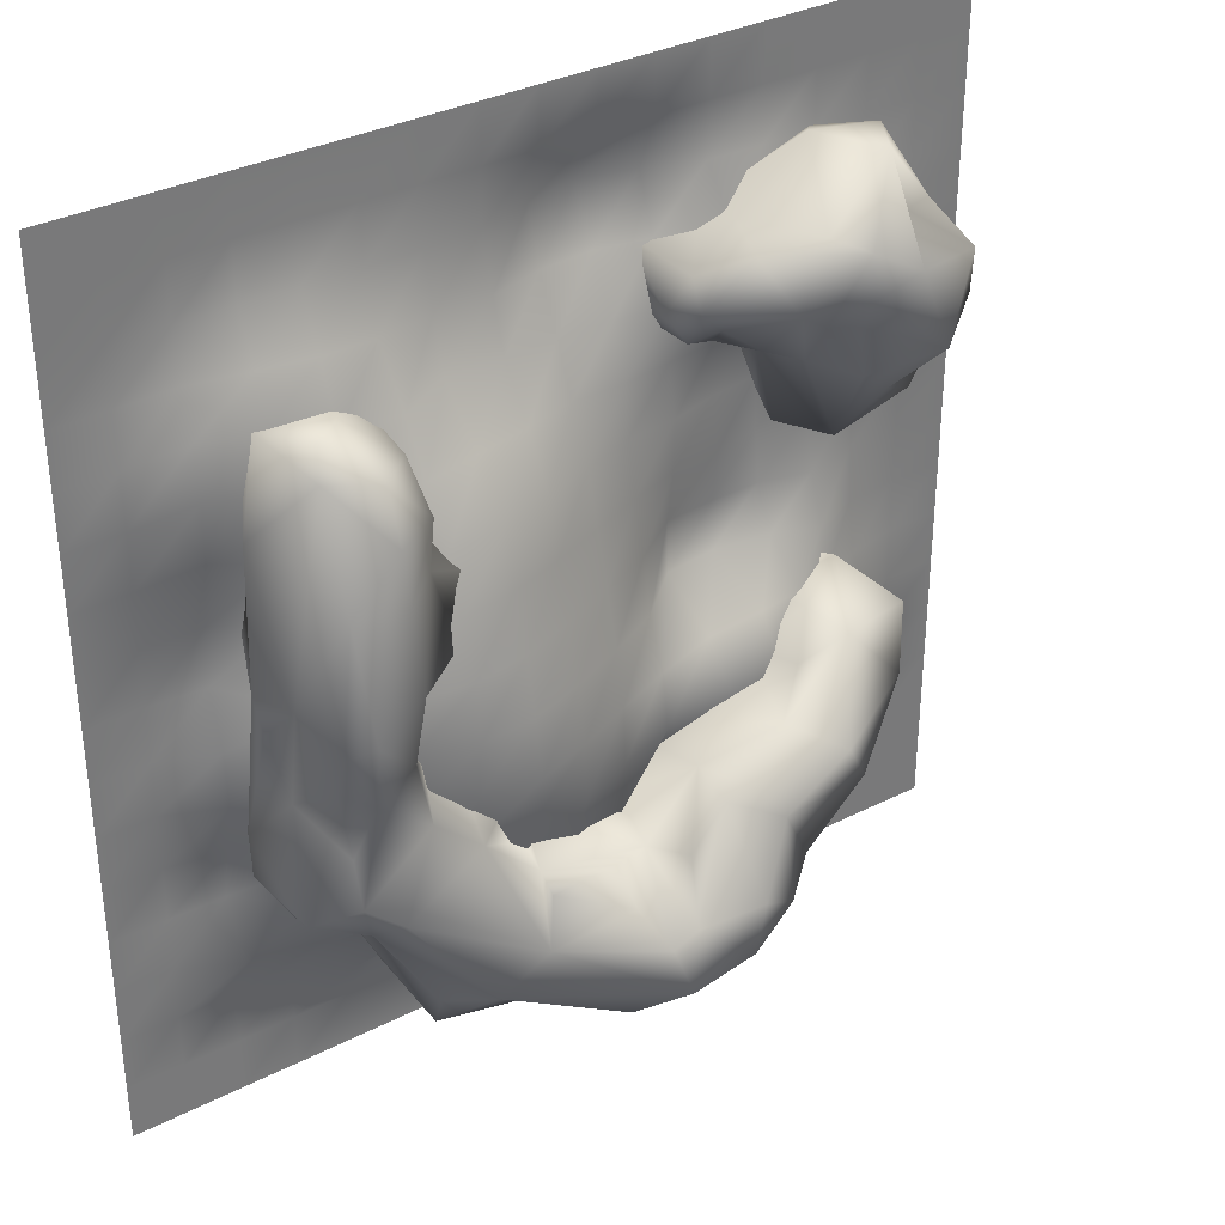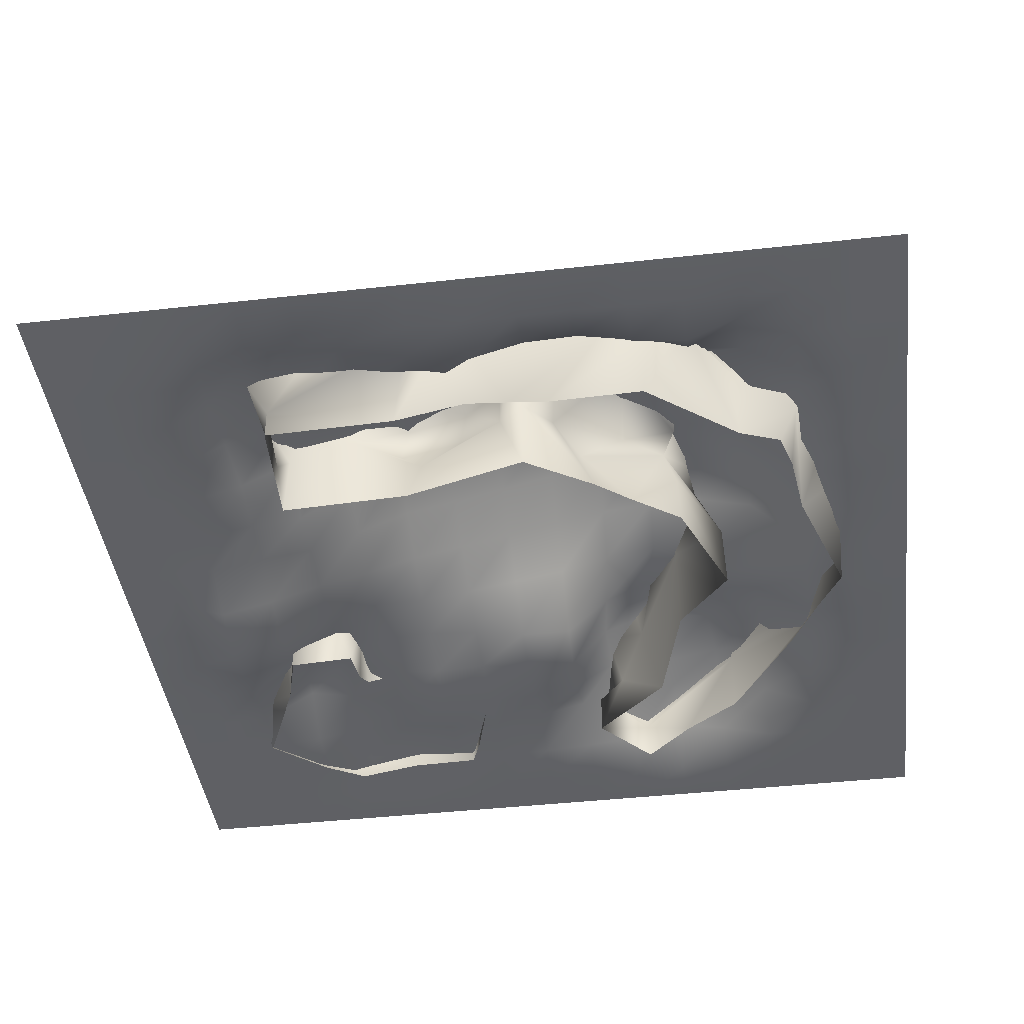
<metadata>
{"format":"obj","ext":"obj","renderer":"f3d","projection":"perspective","resolution":1024,"background":"white","views":[{"elev":34.2,"azim":145.5,"up":"+Z"},{"elev":-43.3,"azim":97.5,"up":"+Y"}]}
</metadata>
<code>
o box_4_Cube.020
v 459.2 -33.65 -151.2
v 598.1 -33.37 -456.6
v 488.4 -25.86 -613.4
v 178.8 204.3 -466.5
v 139.6 208.3 -625.7
v 74.68 162.3 -436.8
v -108.7 -33.61 -406
v 140.4 -22.97 59.78
v 138.6 71.87 -15.71
v 622.2 75.09 -174.8
v 586.3 -13.65 -242.4
v 499.5 -33.62 -301.2
v 311.8 233.2 -659.9
v 302 189.7 -500.9
v 186.3 -33.07 -651
v -53.65 28.78 -343.3
v -58.17 155 -466.6
v -18.82 148 -65.56
v 440.8 90.06 -332.8
v 487.5 52.42 -271.2
v 453 -33.61 5.051
v 459.7 13.66 -168.6
v 513.6 -33.22 -565.4
v 99.95 -20.84 -612.3
v -21.67 144 -372.9
v 1.573 208.6 -506
v -63.63 116.5 152.5
v -61.35 -4.951 130.8
v 465.9 138.3 -59.98
v 424.8 114.8 -143.6
v 587.9 -33.17 -157.1
v 598.5 189.2 -244.5
v 507.2 182.4 -215.4
v 295.5 218.4 -541.9
v -56.16 -33.14 -463.8
v -80.98 158.7 -438.7
v -157.3 138.3 -19.46
v 15.71 22.19 -128.2
v 66 -14.87 78.48
v 152.9 55.86 12.3
v -67.13 139.1 97.23
v -35.06 87.57 -167.6
v -134.9 87 -403.6
v -75.3 49.99 -346.6
v 245.9 160.7 -521.7
v 449 -33.54 -383.7
v 571.1 204.3 -235.7
v 454.7 72.27 -78.99
v 583.6 5.799 0.5997
v 510.8 169.2 -124.9
v 516.2 173.9 -295.3
v 444 173.1 -423.5
v 377.2 189.3 -505.4
v 598.5 61.48 -514.8
v 207.5 52.92 -668
v 5.738 162.6 -526.4
v -120.1 112.7 -387.7
v -123.4 106.5 82.16
v 89.42 -11.01 -23.54
v 89.85 112.6 80.7
v 139 94.37 24.41
v -5.416 169.7 80
v 515.9 146.2 -4.872
v 467.8 95.37 -13.88
v 584.5 -33.61 -0.04282
v 570.7 162.6 -120.7
v 375.5 -33.61 -484.8
v 496.1 166.4 -379.3
v 250.8 -33.61 -535.3
v 235.6 -32.48 -681.3
v 127.8 256.3 -584.1
v -145.4 -4.887 12.97
v 468.1 33.8 -1.653
v 624.2 71.19 -65.82
v 497.8 67.11 -299.2
v 575.7 150.4 -396.4
v 478.8 121.9 -339.7
v 369.9 125 -482.9
v 559.4 149.3 -497.6
v 375.4 -32.22 -635.2
v 183.2 268.6 -619
v 221.5 206.3 -514.3
v 138.3 211.7 -465.7
v 41.38 -33.66 -434.4
v -130.2 110.3 -92.27
v -88.12 -6.77 -164.1
v 39.72 28.47 -73.92
v 68.55 50.2 88.76
v 61.21 149.8 22.92
v 179.1 83.55 -470.2
v 496.1 165.6 -601.2
v 374 114.8 -416.7
v 558.2 172.6 -328.3
v 378.1 28.02 -482.9
v -29.96 62.74 -530.6
v 611.3 122.2 -226.9
v 595.4 -32.97 -343.2
v 247.6 257.5 -564
v 242.3 166.6 -715.7
v 450.2 -29.41 -625.7
v 178.6 -33.61 -469.7
v -133.3 167.9 50.04
v -122.6 -0.9836 64.16
v -68.71 124.9 -106.5
v -4.184 177 33.93
v 31.77 219.6 -454.3
v 35.69 107.5 -548.9
v 363.5 91.3 -667.3
v 482.7 130.4 -660.7
v 594 46.34 26.55
v 630.3 75.67 -228.9
v 557.4 98.42 29.04
v 570 120.9 1.214
v 436.1 124.4 -220.6
v 429.1 79.04 -211.2
v 388.4 201.8 -564.2
v 416 -33.62 -427
v 379.3 169.8 -486.1
v 249.2 51.98 -533.5
v 411.9 84.65 -683.8
v 305.1 142.3 -700.4
v 116.5 226.2 -499.6
v -1.041 94.79 -359.9
v 121.1 124.7 -437.7
v 74.22 65.2 -636.1
v -106.3 12.41 -404.2
v 61.38 78.89 -42.81
v -57.08 183.7 53.43
v -5.121 155.1 -3.953
v -124.9 93 -137.9
v 22.12 107.2 -54.4
v 73.58 105.5 -28.56
v -22.04 41.4 153.7
v 137.5 76.13 58.61
v -100.5 177.2 -47.18
v 32.97 129.6 -398.5
v 235.3 65.11 -686.2
v 332.9 48.34 -687
v 530.1 55.16 -561.3
v 524.8 76.43 33.06
v 629.6 41.16 -413
v 585.2 -17.09 -293.4
v 615.9 66.3 -284.6
v 484.1 104.9 -269.7
v 171.1 268.4 -559.6
v 184.3 164.3 -443.9
v -18.92 4.299 -184.8
v 21.93 139 -3.218
v 137.5 -16.76 -20.25
v 50.17 10.89 -27.21
v 104.7 66.7 -24.74
v -156.7 41.94 59.3
v 111.6 90.53 -1.073
v -104.8 73.87 -158.1
v -92.77 64.68 -462.7
v -9.011 24.55 -377.4
v -38.83 -33.61 -343.4
v 240.6 121.3 -506.8
v 442.8 189.6 -607.7
v 413.4 176.9 -633.6
v 492.3 21.86 -636.4
v 354.8 98.18 -467.4
v 183.6 113.2 -635.5
v 625.5 144.5 -459.3
v 569.6 154.4 -459
v 281.5 261.3 -573.3
v 610.2 101.5 -346.2
v 586.5 145.3 -317.3
v 517.3 168.7 -60.44
v 496.6 0.03671 5.901
v 423.4 68.52 -135.9
v 536.4 177.1 -478.3
v 397.8 68.3 -363.8
v 543.1 96.79 -515.7
v 155.6 138.7 -611.8
v 82.74 218.8 -565.9
v 47.34 59.14 -410.8
v -27.54 119 -532.7
v -129.1 -4.987 -66.09
v -125.5 -6.065 -150.2
v -107.6 46.69 143.3
v 23.48 137.6 92.11
v -19.15 -24.36 -531.8
v 66 37.36 -633.4
v 263.4 273.5 -628.4
v 625.1 35.87 -470.2
v 469.2 134.3 -118.9
v -256 0 256
v -192 0 256
v -128 0 256
v -64 0 256
v 0 0 256
v 64 0 256
v 128 0 256
v 192 0 256
v -256 0 192
v -192 0 192
v -128 0 192
v -64 0 192
v 0 0 192
v 64 0 192
v 128 -0.07072 192
v 192 -0.3382 192
v 256 0 192
v -256 0 128
v -192 0 128
v -128 0.002276 128
v -64 0.008034 128
v 0 0.000104 128
v 64 -2.962 128
v 128 -25.32 128
v 192 -41.7 128
v 256 -23.5 128
v -256 0 64
v -192 0 64
v -128 6.247 64
v -64 7.499 64
v 0 40.04 64
v 64 46.93 64
v 128 -1.879 64
v 191.5 -12.83 64.18
v 254.8 -7.326 64.47
v -256 0 0
v -192 0 0
v -128 16.52 0
v -64 18.29 0
v 0 28.34 0
v 64 39.82 0
v 127.5 25.05 0.1877
v 188.6 18.14 1.303
v 251.4 17.14 1.766
v -256 0 -64
v -192 0 -64
v -128 15.42 -64
v -64 18.95 -64
v 0 3.884 -64
v 63.67 13.78 -63.87
v 125 23.07 -62.83
v 185 34.47 -61.3
v -256 0 -128
v -192 0 -128
v -128 8.644 -128
v -64 8.259 -128
v -0.2017 -0.05701 -127.9
v 61.44 10.36 -127
v 121.3 28.99 -125.4
v 183.3 36.17 -124.7
v 244.8 58.01 -123.8
v -256 0 -192
v -192 0 -192
v -128 2.157 -192
v -64.02 5.541 -192
v -1.493 1.118 -191.4
v 58.07 16.2 -189.7
v 119.5 25.29 -188.7
v 181 46.42 -187.8
v -256 0 -256
v -64.47 18.09 -255.6
v -3.504 5.16 -254.3
v 118.7 14.84 -252.4
v 179.4 58.69 -251.2
v -192 0 -256
v -128 2.158 -256
v 57.4 7.75 -253.5
v -256 0 -320
v -192 0 -320
v -128 6.42 -320
v -67.19 35 -316.6
v -10.04 21.96 -310.7
v 55.54 8.641 -314.5
v 117.7 15.07 -316
v 178.5 70.24 -314.7
v 241.6 102 -314.8
v -256 0 -384
v -192 0.1334 -384
v -129.8 14.1 -383.8
v -69.13 42.23 -379.2
v -19.34 63.25 -363.6
v 38.86 75.39 -360.3
v 106.1 73.93 -368
v 176.3 89.92 -375.9
v 241.6 114.4 -378.5
v -256 0 -448
v -192.3 1.343 -448
v -134.6 34.78 -447.4
v -72.53 60.52 -446.3
v -14.95 56.56 -433.2
v 34.71 102.9 -418.9
v 99.88 105.3 -423.2
v 176.8 101.3 -439.4
v -256 0 -512
v -192 0.1227 -512
v -132.3 21.66 -511.6
v -74.12 68.25 -511.1
v -11.98 68.88 -510.4
v 46.75 82.15 -503
v 108.2 82.34 -495.2
v 176.3 68.29 -499.5
v -256 0 -576
v -192 0 -576
v -128.3 1.447 -576
v -68.61 35.76 -575.6
v -8.609 67.2 -575.2
v 51.21 82.68 -574.7
v 115.3 67.24 -573.4
v 182.1 53.37 -571.6
v -256 0 -640
v -192 0 -640
v -128 0 -640
v -64.21 1.402 -640
v -2.143 17.31 -639.8
v 60.53 25.58 -639.7
v 125.4 13.63 -639.8
v 191 9.693 -639.9
v -256 0 -704
v -192 0 -704
v -128 0 -704
v -64 0 -704
v 0 0 -704
v 64 0.01761 -704
v 128 0 -704
v 192 0 -704
v -256 0 -768
v -192 0 -768
v -128 0 -768
v -64 0 -768
v 0 0 -768
v 64 0 -768
v 128 0 -768
v 192 0 -768
v 256 0 -768
v 242.4 86.39 -251.2
v 493.9 137.6 -252.2
v 704 0.000878 -256
v 768 0 -256
v 305.3 112.1 -251.4
v 368.1 134.9 -251.7
v 570.9 95.19 -256.5
v 304.9 128.8 -315.6
v 368.5 149.6 -316.5
v 433.4 154.6 -317.9
v 500.2 137 -319
v 570.9 115.5 -320.4
v 640 24.94 -320.1
v 704 0.1032 -320
v 768 0 -320
v 305.8 140.8 -380.4
v 369.7 162.1 -382
v 436.2 150.4 -383.9
v 503 136.8 -385.5
v 572.1 102.6 -385.9
v 640 27.55 -384
v 704 0.1948 -384
v 768 0 -384
v 243.3 121 -443
v 307.8 146.5 -445.5
v 373.4 146.2 -447.9
v 439.1 141.3 -450.3
v 505 137.2 -452.7
v 575.1 74.85 -451.2
v 640 11.67 -448
v 704 0.02331 -448
v 768 0 -448
v 246.7 117 -507.8
v 312.2 131.9 -511.5
v 377.5 128.4 -513.9
v 442.2 124.8 -516.3
v 507 121.2 -519.3
v 575.6 56.95 -513.2
v 640 0.5844 -512
v 704 0 -512
v 768 0 -512
v 251.5 94.32 -574.3
v 317 114.1 -576.4
v 383.3 96.47 -579.3
v 446.7 86.55 -580.9
v 511.6 46.17 -577.2
v 576 49.49 -576.1
v 640 32.41 -576
v 704 0 -576
v 768 0 -576
v 255.8 16.6 -640
v 320 26.62 -640
v 384 25.44 -640.1
v 448 11.18 -640
v 512 32.09 -640
v 576 1.097 -640
v 640 0.000176 -640
v 704 0 -640
v 768 0 -640
v 256 8e-06 -704
v 320 0.101 -704
v 384 0.01405 -704
v 448 0 -704
v 512 0 -704
v 576 0 -704
v 640 0 -704
v 704 0 -704
v 768 0 -704
v 320 0 -768
v 384 0 -768
v 448 0 -768
v 512 0 -768
v 576 0 -768
v 640 0 -768
v 704 0 -768
v 768 0 -768
v 256 0 256
v 448 0 256
v 512 0 256
v 640 0 256
v 704 0 256
v 768 0 256
v 320 0 256
v 384 0 256
v 576 0 256
v 320 0 192
v 384 0 192
v 448 0 192
v 512 0 192
v 576 0 192
v 640 0 192
v 704 0 192
v 768 0 192
v 320 -2.97 128
v 384 1.271 128
v 448 1.987 128
v 512.2 2.494 129.2
v 576.3 1.979 129.6
v 640 0.001119 128
v 704 0 128
v 768 0 128
v 318.9 11.45 64.43
v 383.3 10.47 64.28
v 447.7 21.2 64.16
v 513.4 30.6 70.53
v 578.8 31.47 77.37
v 641 5.758 68.63
v 704.1 0.3852 64.32
v 768 0 64
v 315 23.35 1.911
v 379.9 20.91 1.58
v 444.5 58.13 1.356
v 511 53.18 1.672
v 580.5 50.87 22.05
v 644.8 29.36 22.61
v 704.8 4.55 3.748
v 768 0 0
v 248.1 35.42 -60.95
v 309.5 53.96 -59.98
v 374 67.05 -60.22
v 438.9 82.41 -60.54
v 506.4 71.56 -61.76
v 578.9 48.5 -42.89
v 647.3 42.98 -29.46
v 705 5.806 -59.22
v 768 0 -64
v 306.3 82.87 -122.9
v 369.5 104.1 -122.9
v 434.9 111.3 -123.7
v 501.1 95.3 -124
v 574.2 49.59 -116
v 646.3 37.69 -97.63
v 704.7 3.829 -124.8
v 768 0 -128
v 243.5 72.35 -187.5
v 305.9 96.77 -187.3
v 368.8 117.9 -187.3
v 432.8 127.9 -187.9
v 497.5 120.8 -188.7
v 571.5 38.87 -187.3
v 642.4 16.92 -179.2
v 704.2 1.27 -191
v 768 0 -192
v 431.4 145.8 -252.3
v 639.9 5.695 -255.4
f 188 189 197 196
f 189 190 198 197
f 190 191 199 198
f 191 192 200 199
f 192 193 201 200
f 193 194 202 201
f 194 195 203 202
f 195 408 204 203
f 196 197 206 205
f 197 198 207 206
f 198 199 208 207
f 199 200 209 208
f 200 201 210 209
f 201 202 211 210
f 202 203 212 211
f 203 204 213 212
f 205 206 215 214
f 206 207 216 215
f 207 208 217 216
f 208 209 218 217
f 209 210 219 218
f 210 211 220 219
f 211 212 221 220
f 212 213 222 221
f 214 215 224 223
f 215 216 225 224
f 216 217 226 225
f 217 218 227 226
f 218 219 228 227
f 219 220 229 228
f 220 221 230 229
f 221 222 231 230
f 223 224 233 232
f 224 225 234 233
f 225 226 235 234
f 226 227 236 235
f 227 228 237 236
f 228 229 238 237
f 229 230 239 238
f 230 231 449 239
f 232 233 241 240
f 233 234 242 241
f 234 235 243 242
f 235 236 244 243
f 236 237 245 244
f 237 238 246 245
f 238 239 247 246
f 239 449 248 247
f 240 241 250 249
f 241 242 251 250
f 242 243 252 251
f 243 244 253 252
f 244 245 254 253
f 245 246 255 254
f 246 247 256 255
f 247 248 466 256
f 249 250 262 257
f 250 251 263 262
f 251 252 258 263
f 252 253 259 258
f 253 254 264 259
f 254 255 260 264
f 255 256 261 260
f 256 466 332 261
f 257 262 266 265
f 262 263 267 266
f 263 258 268 267
f 258 259 269 268
f 259 264 270 269
f 264 260 271 270
f 260 261 272 271
f 261 332 273 272
f 265 266 275 274
f 266 267 276 275
f 267 268 277 276
f 268 269 278 277
f 269 270 279 278
f 270 271 280 279
f 271 272 281 280
f 272 273 282 281
f 274 275 284 283
f 275 276 285 284
f 276 277 286 285
f 277 278 287 286
f 278 279 288 287
f 279 280 289 288
f 280 281 290 289
f 281 282 355 290
f 283 284 292 291
f 284 285 293 292
f 285 286 294 293
f 286 287 295 294
f 287 288 296 295
f 288 289 297 296
f 289 290 298 297
f 290 355 364 298
f 291 292 300 299
f 292 293 301 300
f 293 294 302 301
f 294 295 303 302
f 295 296 304 303
f 296 297 305 304
f 297 298 306 305
f 298 364 373 306
f 299 300 308 307
f 300 301 309 308
f 301 302 310 309
f 302 303 311 310
f 303 304 312 311
f 304 305 313 312
f 305 306 314 313
f 306 373 382 314
f 307 308 316 315
f 308 309 317 316
f 309 310 318 317
f 310 311 319 318
f 311 312 320 319
f 312 313 321 320
f 313 314 322 321
f 314 382 391 322
f 315 316 324 323
f 316 317 325 324
f 317 318 326 325
f 318 319 327 326
f 319 320 328 327
f 320 321 329 328
f 321 322 330 329
f 322 391 331 330
f 332 336 339 273
f 336 337 340 339
f 337 475 341 340
f 475 333 342 341
f 333 338 343 342
f 338 476 344 343
f 476 334 345 344
f 334 335 346 345
f 273 339 347 282
f 339 340 348 347
f 340 341 349 348
f 341 342 350 349
f 342 343 351 350
f 343 344 352 351
f 344 345 353 352
f 345 346 354 353
f 282 347 356 355
f 347 348 357 356
f 348 349 358 357
f 349 350 359 358
f 350 351 360 359
f 351 352 361 360
f 352 353 362 361
f 353 354 363 362
f 355 356 365 364
f 356 357 366 365
f 357 358 367 366
f 358 359 368 367
f 359 360 369 368
f 360 361 370 369
f 361 362 371 370
f 362 363 372 371
f 364 365 374 373
f 365 366 375 374
f 366 367 376 375
f 367 368 377 376
f 368 369 378 377
f 369 370 379 378
f 370 371 380 379
f 371 372 381 380
f 373 374 383 382
f 374 375 384 383
f 375 376 385 384
f 376 377 386 385
f 377 378 387 386
f 378 379 388 387
f 379 380 389 388
f 380 381 390 389
f 382 383 392 391
f 383 384 393 392
f 384 385 394 393
f 385 386 395 394
f 386 387 396 395
f 387 388 397 396
f 388 389 398 397
f 389 390 399 398
f 391 392 400 331
f 392 393 401 400
f 393 394 402 401
f 394 395 403 402
f 395 396 404 403
f 396 397 405 404
f 397 398 406 405
f 398 399 407 406
f 408 414 417 204
f 414 415 418 417
f 415 409 419 418
f 409 410 420 419
f 410 416 421 420
f 416 411 422 421
f 411 412 423 422
f 412 413 424 423
f 204 417 425 213
f 417 418 426 425
f 418 419 427 426
f 419 420 428 427
f 420 421 429 428
f 421 422 430 429
f 422 423 431 430
f 423 424 432 431
f 213 425 433 222
f 425 426 434 433
f 426 427 435 434
f 427 428 436 435
f 428 429 437 436
f 429 430 438 437
f 430 431 439 438
f 431 432 440 439
f 222 433 441 231
f 433 434 442 441
f 434 435 443 442
f 435 436 444 443
f 436 437 445 444
f 437 438 446 445
f 438 439 447 446
f 439 440 448 447
f 231 441 450 449
f 441 442 451 450
f 442 443 452 451
f 443 444 453 452
f 444 445 454 453
f 445 446 455 454
f 446 447 456 455
f 447 448 457 456
f 449 450 458 248
f 450 451 459 458
f 451 452 460 459
f 452 453 461 460
f 453 454 462 461
f 454 455 463 462
f 455 456 464 463
f 456 457 465 464
f 248 458 467 466
f 458 459 468 467
f 459 460 469 468
f 460 461 470 469
f 461 462 471 470
f 462 463 472 471
f 463 464 473 472
f 464 465 474 473
f 466 467 336 332
f 467 468 337 336
f 468 469 475 337
f 469 470 333 475
f 470 471 338 333
f 471 472 476 338
f 472 473 334 476
f 473 474 335 334
f 168 93 32
f 23 3 161
f 17 36 26
f 124 177 90
f 141 164 167
f 63 140 112
f 64 48 73
f 48 1 21
f 169 113 66
f 50 169 66
f 33 114 187
f 52 92 19
f 173 117 46
f 94 67 117
f 173 92 162
f 79 174 91
f 164 79 165
f 164 54 79
f 99 175 5
f 94 69 67
f 100 80 161
f 108 138 121
f 71 176 122
f 122 106 83
f 185 99 81
f 69 119 90
f 146 90 119
f 136 25 123
f 177 156 84
f 16 126 157
f 43 126 44
f 42 127 147
f 62 60 89
f 148 62 89
f 58 41 102
f 61 134 40
f 83 106 6
f 70 138 80
f 34 45 14
f 64 140 63
f 48 187 30
f 29 187 48
f 74 113 110
f 33 51 144
f 51 75 20
f 76 165 93
f 165 68 93
f 139 161 109
f 55 15 125
f 45 158 162
f 138 137 99
f 123 25 44
f 124 6 177
f 57 43 44
f 154 42 147
f 85 135 104
f 89 60 61
f 40 134 8
f 182 88 60
f 28 133 181
f 127 132 151
f 150 151 59
f 127 151 150
f 131 89 132
f 132 153 151
f 72 103 152
f 87 127 150
f 89 61 153
f 105 62 148
f 130 104 42
f 18 129 148
f 127 87 38
f 72 152 179
f 102 37 152
f 37 85 152
f 106 36 25
f 178 17 56
f 95 155 178
f 157 126 7
f 44 25 57
f 176 56 26
f 176 107 56
f 175 176 5
f 146 124 90
f 84 156 157
f 4 145 122
f 145 71 122
f 109 120 160
f 162 119 94
f 5 71 81
f 137 175 99
f 137 55 163
f 79 91 159
f 2 54 186
f 54 139 174
f 68 52 77
f 166 98 45
f 172 159 116
f 75 46 12
f 77 19 75
f 116 53 118
f 165 172 68
f 1 22 12
f 187 114 30
f 115 114 20
f 66 47 50
f 164 165 76
f 187 50 33
f 110 140 170
f 49 110 170
f 113 112 110
f 110 112 140
f 31 49 65
f 96 66 113
f 96 168 32
f 10 111 74
f 66 96 32
f 73 48 21
f 171 22 48
f 143 167 96
f 33 144 114
f 22 115 20
f 165 79 172
f 167 76 168
f 19 46 75
f 159 13 185
f 53 116 34
f 117 162 94
f 79 54 174
f 14 45 118
f 53 14 118
f 80 138 120
f 161 80 120
f 26 106 122
f 98 145 4
f 45 82 146
f 177 123 156
f 156 44 16
f 107 95 178
f 44 126 16
f 35 126 95
f 43 57 36
f 152 85 179
f 179 130 180
f 128 105 135
f 129 105 148
f 62 182 60
f 153 61 9
f 42 18 131
f 152 103 181
f 181 27 58
f 61 40 9
f 28 39 133
f 27 133 182
f 39 8 134
f 35 7 126
f 15 24 184
f 139 23 161
f 142 141 111
f 186 97 2
f 13 99 185
f 128 41 27
f 182 133 88
f 127 131 132
f 42 131 127
f 154 147 86
f 24 183 184
f 174 139 109
f 2 23 54
f 159 160 13
f 31 10 49
f 113 63 112
f 170 73 21
f 170 140 73
f 169 50 29
f 167 164 76
f 33 47 51
f 116 159 185
f 116 185 166
f 19 77 52
f 175 137 163
f 118 45 162
f 120 138 108
f 159 109 160
f 5 176 71
f 45 146 158
f 98 82 45
f 156 123 44
f 176 175 107
f 56 17 26
f 179 85 130
f 102 128 135
f 133 39 88
f 151 153 9
f 181 103 28
f 85 37 135
f 55 125 163
f 52 78 92
f 172 79 159
f 169 29 63
f 140 64 73
f 48 30 171
f 111 11 142
f 143 111 141
f 141 186 164
f 47 32 93
f 20 114 144
f 20 144 51
f 52 118 78
f 92 78 162
f 54 23 139
f 122 176 26
f 145 81 71
f 146 82 4
f 6 136 177
f 125 95 107
f 155 126 43
f 18 42 104 135
f 36 57 25
f 154 130 42
f 102 41 128
f 128 62 105
f 37 102 135
f 131 18 148
f 149 151 9
f 88 39 134
f 88 134 60
f 62 27 182
f 27 181 133
f 59 151 149
f 149 9 40
f 152 58 102
f 58 152 181
f 115 171 30 114
f 130 85 104
f 135 129 18
f 147 127 38
f 180 154 86
f 180 130 154
f 106 26 36
f 155 43 36
f 17 155 36
f 183 35 95
f 95 126 155
f 163 125 175
f 101 90 84
f 146 4 83
f 124 146 6
f 156 16 157
f 136 6 25
f 158 146 119
f 101 69 90
f 82 98 4
f 4 122 83
f 13 160 121
f 160 108 121
f 121 99 13
f 91 109 159
f 161 3 100
f 109 161 120
f 94 119 69
f 78 118 162
f 81 99 5
f 137 15 55
f 70 15 137
f 164 186 54
f 117 173 162
f 34 166 45
f 53 34 14
f 75 51 77
f 77 51 68
f 52 116 118
f 22 20 12
f 12 20 75
f 171 115 22
f 170 21 65 49
f 50 47 33
f 66 32 47
f 167 143 141
f 169 63 113
f 95 125 184 183
f 74 110 49
f 96 113 74
f 111 143 96
f 74 111 96
f 10 31 111
f 48 22 1
f 64 29 48
f 111 31 11
f 96 167 168
f 49 10 74
f 50 187 29
f 141 142 97
f 51 47 93
f 172 116 52
f 52 68 172
f 168 76 93
f 93 68 51
f 19 173 46
f 116 166 34
f 185 81 98
f 166 185 98
f 19 92 173
f 174 109 91
f 162 158 119
f 160 120 108
f 121 138 99
f 98 81 145
f 6 106 25
f 177 136 123
f 146 83 6
f 90 177 84
f 125 107 175
f 107 178 56
f 178 155 17
f 135 105 129
f 58 27 41
f 149 40 8
f 132 89 153
f 131 148 89
f 61 60 134
f 62 128 27
f 138 70 137
f 125 15 184
f 141 97 186
f 63 29 64

</code>
